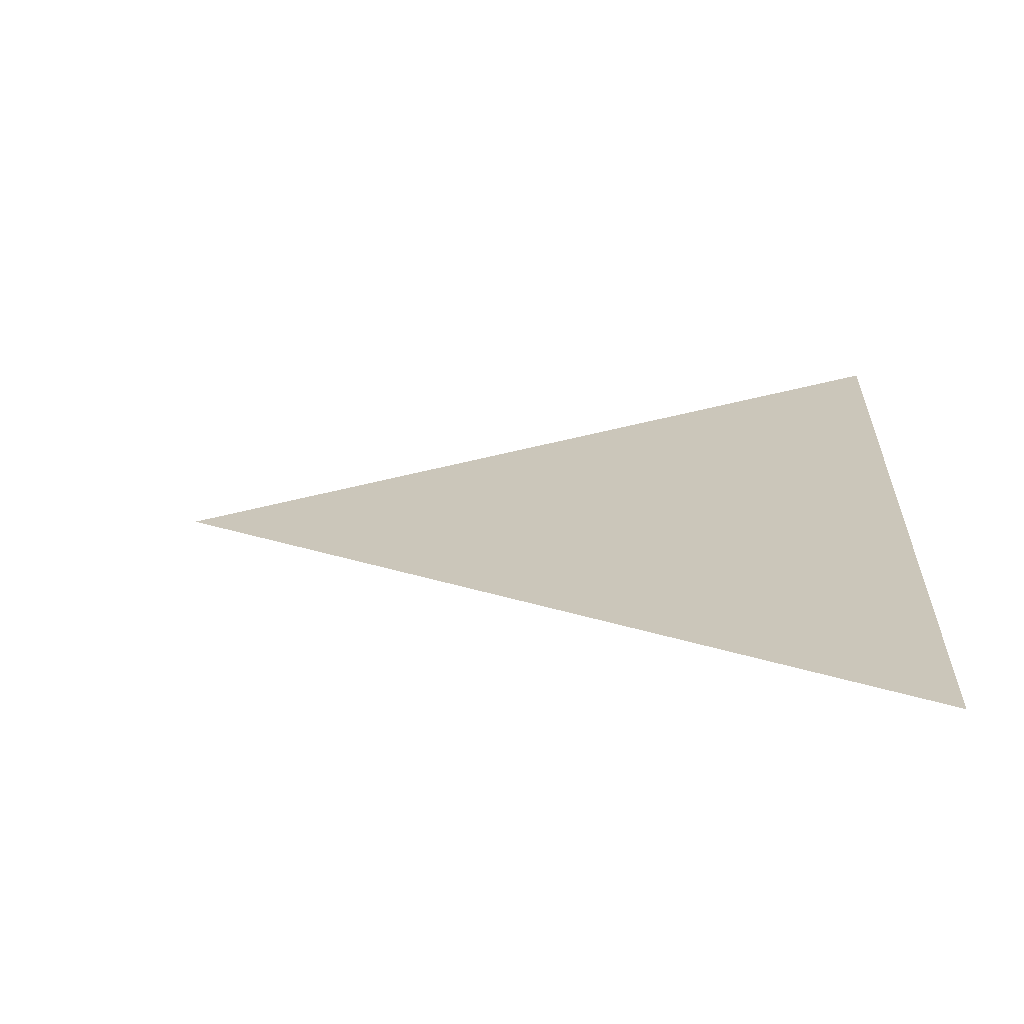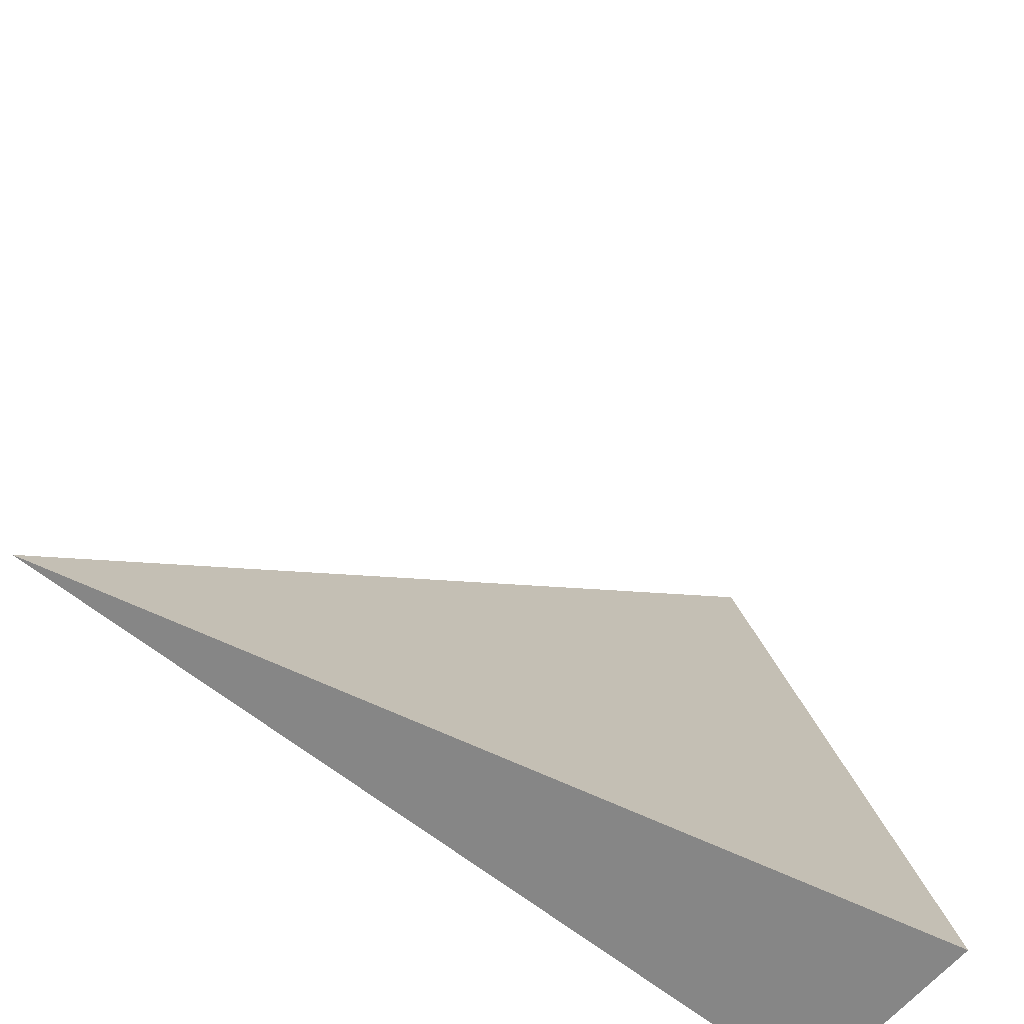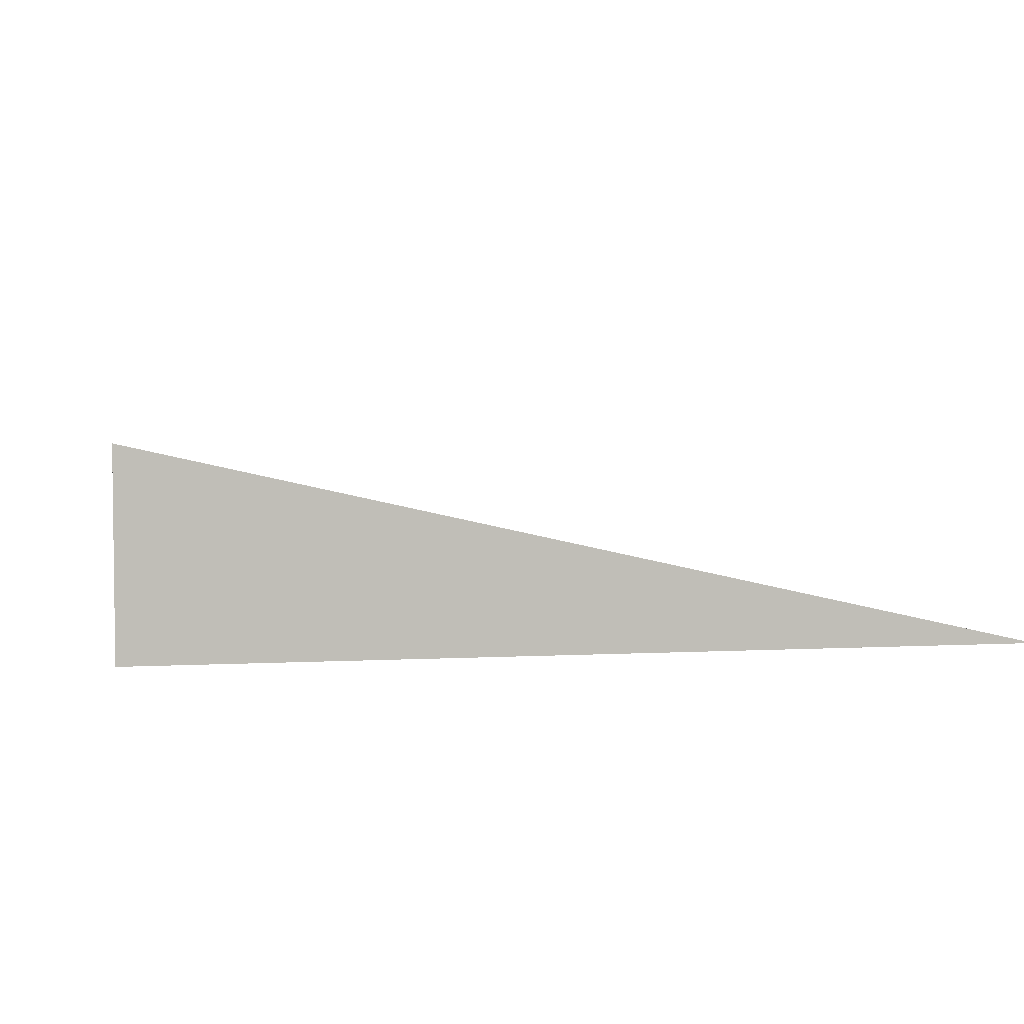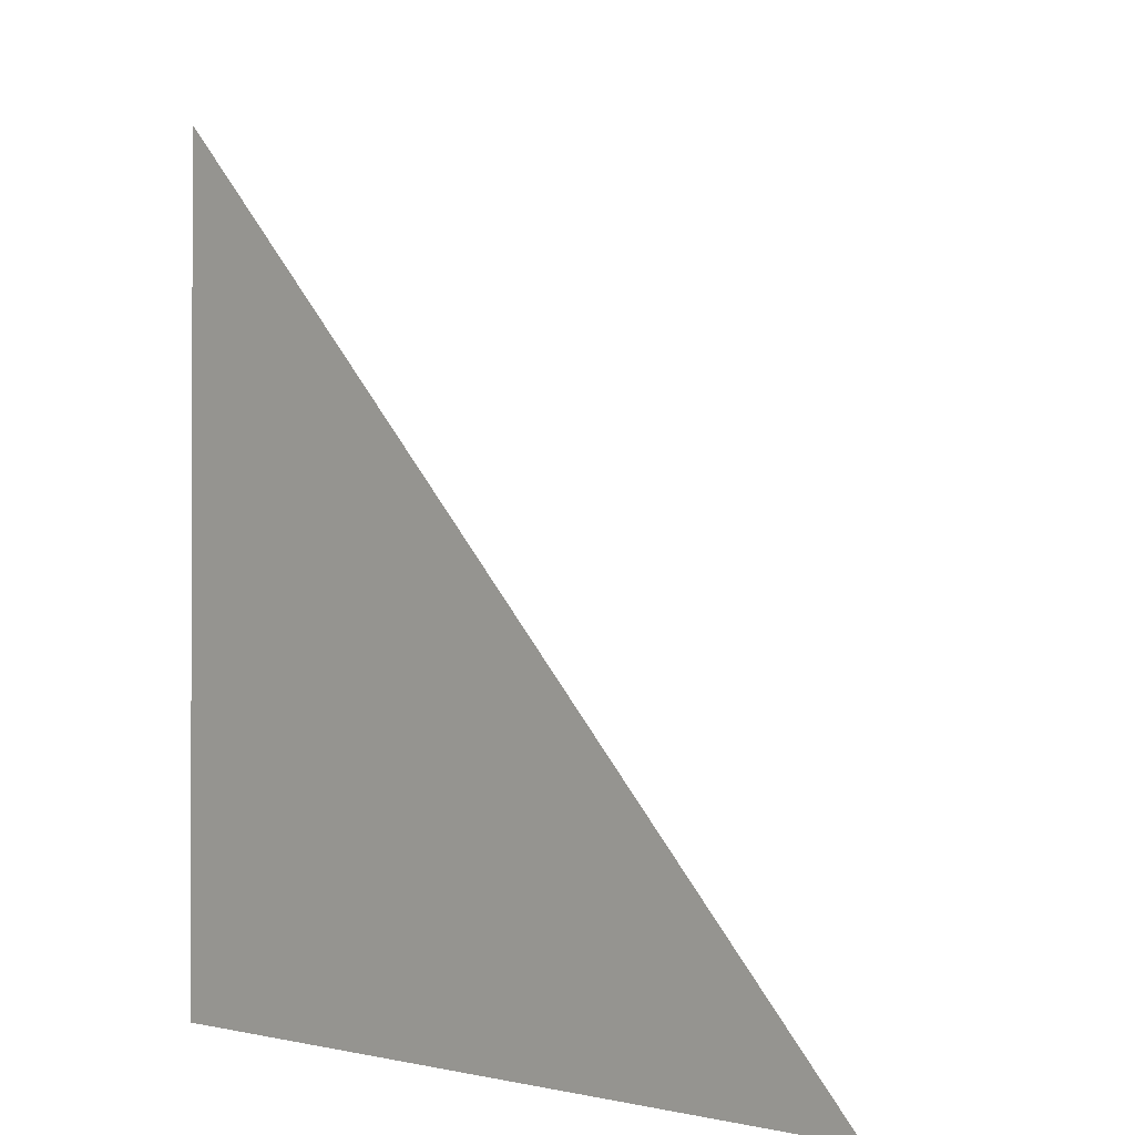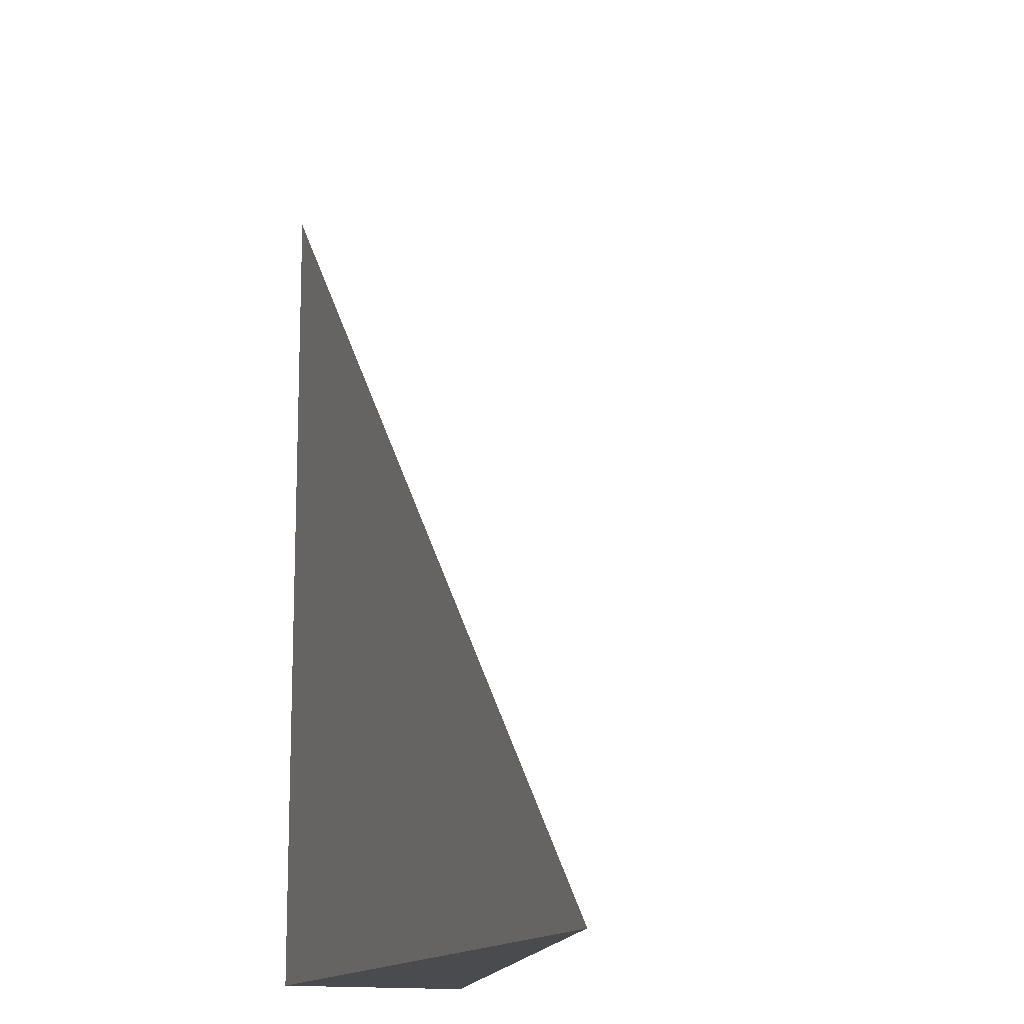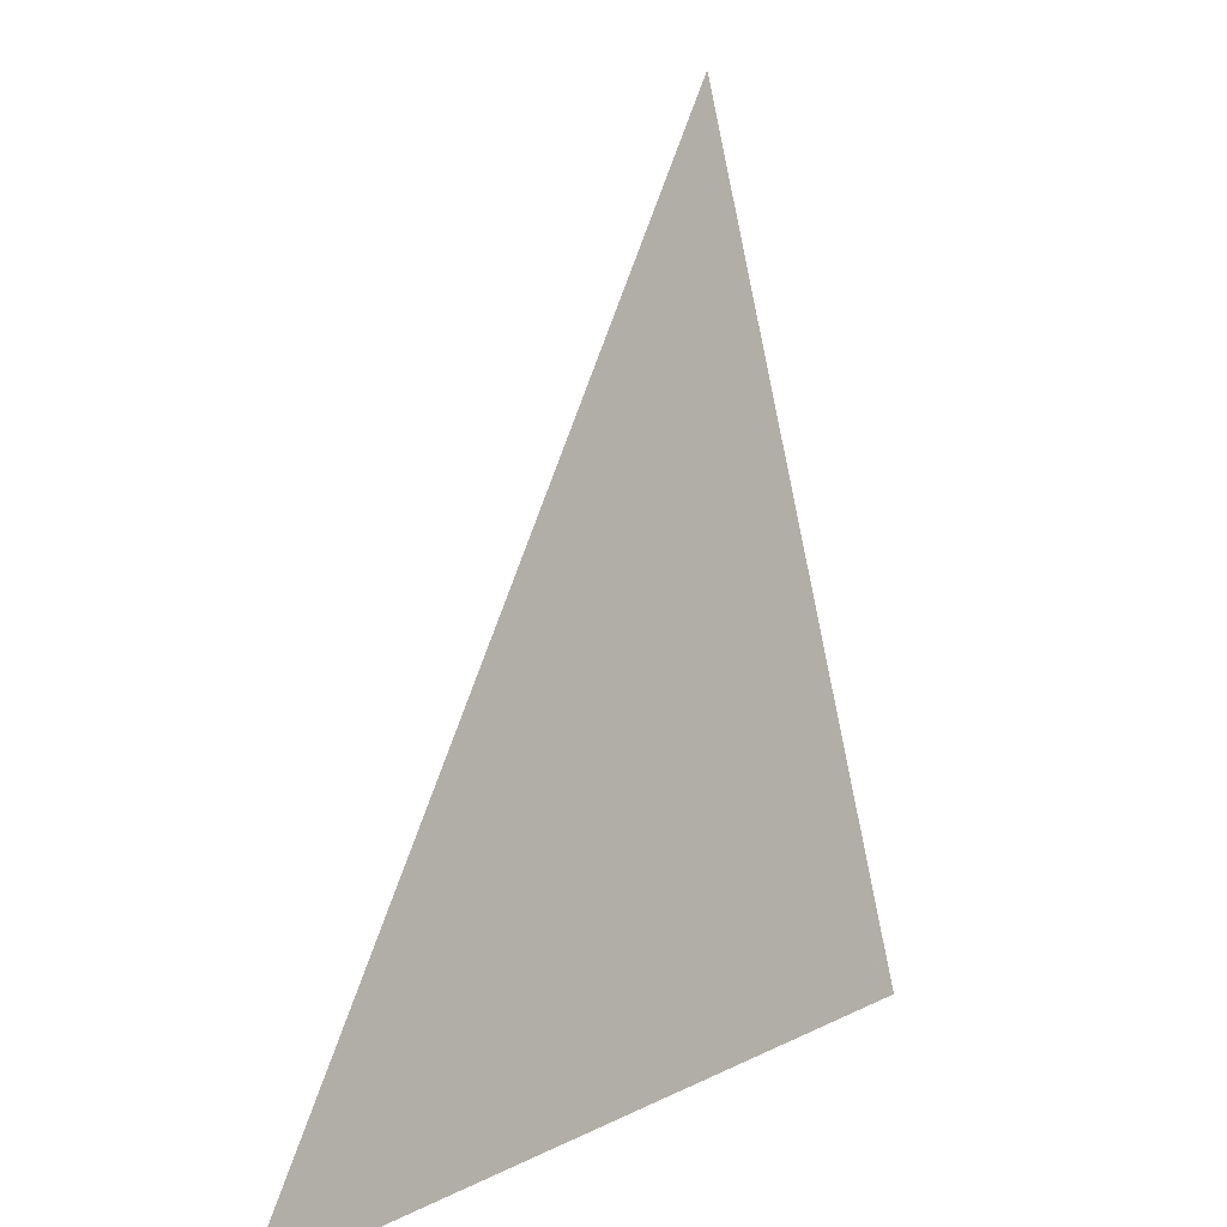
<metadata>
{"format":"obj","ext":"obj","renderer":"f3d","projection":"perspective","resolution":1024,"background":"white","views":[{"elev":11.2,"azim":91.8,"up":"+Y"},{"elev":-62.0,"azim":140.4,"up":"+Z"},{"elev":4.5,"azim":-100.1,"up":"+Y"},{"elev":-1.1,"azim":46.5,"up":"+Z"},{"elev":-14.1,"azim":69.2,"up":"+Z"},{"elev":10.6,"azim":114.8,"up":"+Z"}]}
</metadata>
<code>
v -0.3083 -0.07255 -0.3162
v 0.9248 -0.07255 -0.3162
v -0.3083 0.2176 -0.3162
v -0.3083 -0.07255 0.9485
v -0.3083 0.07255 -0.3162
v 0.3083 0.07255 -0.3162
v 0.3083 -0.07255 -0.3162
v 0.3083 -0.07255 0.3162
v -0.3083 -0.07255 0.3162
v -0.3083 0.07255 0.3162
v -0.3083 6.939e-18 -0.3162
v 0 6.939e-18 -0.3162
v 0 -0.07255 -0.3162
v -0.3083 0.1451 -0.3162
v 0 0.1451 -0.3162
v 0 0.07255 -0.3162
v 0.6166 6.939e-18 -0.3162
v 0.6166 -0.07255 -0.3162
v 0.3083 6.939e-18 -0.3162
v 0 -0.07255 -2.776e-17
v -0.3083 -0.07255 -2.776e-17
v 0.6166 -0.07255 -2.776e-17
v 0.3083 -0.07255 -2.776e-17
v 0 -0.07255 0.6324
v -0.3083 -0.07255 0.6324
v 0 -0.07255 0.3162
v -0.3083 0.07255 -2.776e-17
v -0.3083 0.1451 -2.776e-17
v -0.3083 6.939e-18 -2.776e-17
v -0.3083 6.939e-18 0.6324
v -0.3083 6.939e-18 0.3162
v 0.3083 6.939e-18 -2.776e-17
v 0 0.07255 -2.776e-17
v 0 6.939e-18 0.3162
v -0.3083 -0.03627 -0.3162
v -0.1541 -0.03627 -0.3162
v -0.1541 -0.07255 -0.3162
v -0.3083 0.03627 -0.3162
v -0.1541 0.03627 -0.3162
v -0.1541 6.939e-18 -0.3162
v 0.1541 -0.03627 -0.3162
v 0.1541 -0.07255 -0.3162
v 0 -0.03627 -0.3162
v -0.3083 0.1088 -0.3162
v -0.1541 0.1088 -0.3162
v -0.1541 0.07255 -0.3162
v -0.3083 0.1814 -0.3162
v -0.1541 0.1814 -0.3162
v -0.1541 0.1451 -0.3162
v 0.1541 0.1088 -0.3162
v 0.1541 0.07255 -0.3162
v 0 0.1088 -0.3162
v 0.4624 0.03627 -0.3162
v 0.4624 6.939e-18 -0.3162
v 0.3083 0.03627 -0.3162
v 0.7707 -0.03627 -0.3162
v 0.7707 -0.07255 -0.3162
v 0.6166 -0.03627 -0.3162
v 0.4624 -0.07255 -0.3162
v 0.3083 -0.03627 -0.3162
v 0.4624 -0.03627 -0.3162
v 0 0.03627 -0.3162
v 0.1541 0.03627 -0.3162
v 0.1541 6.939e-18 -0.3162
v -0.1541 -0.07255 -0.1581
v -0.3083 -0.07255 -0.1581
v 0.1541 -0.07255 -0.1581
v 0 -0.07255 -0.1581
v -0.1541 -0.07255 0.1581
v -0.3083 -0.07255 0.1581
v -0.1541 -0.07255 -2.776e-17
v 0.4624 -0.07255 -0.1581
v 0.3083 -0.07255 -0.1581
v 0.7707 -0.07255 -0.1581
v 0.6166 -0.07255 -0.1581
v 0.4624 -0.07255 0.1581
v 0.3083 -0.07255 0.1581
v 0.4624 -0.07255 -2.776e-17
v 0.1541 -0.07255 0.4743
v 0 -0.07255 0.4743
v 0.1541 -0.07255 0.3162
v -0.1541 -0.07255 0.7904
v -0.3083 -0.07255 0.7904
v -0.1541 -0.07255 0.6324
v -0.3083 -0.07255 0.4743
v -0.1541 -0.07255 0.3162
v -0.1541 -0.07255 0.4743
v 0.1541 -0.07255 -2.776e-17
v 0.1541 -0.07255 0.1581
v 0 -0.07255 0.1581
v -0.3083 0.1451 -0.1581
v -0.3083 0.1814 -0.1581
v -0.3083 0.07255 -0.1581
v -0.3083 0.1088 -0.1581
v -0.3083 0.07255 0.1581
v -0.3083 0.1088 0.1581
v -0.3083 0.1088 -2.776e-17
v -0.3083 6.939e-18 -0.1581
v -0.3083 0.03627 -0.1581
v -0.3083 -0.03627 -0.1581
v -0.3083 -0.03627 0.1581
v -0.3083 -0.03627 -2.776e-17
v -0.3083 -0.03627 0.4743
v -0.3083 -0.03627 0.3162
v -0.3083 -0.03627 0.7904
v -0.3083 -0.03627 0.6324
v -0.3083 0.03627 0.4743
v -0.3083 0.03627 0.3162
v -0.3083 6.939e-18 0.4743
v -0.3083 0.03627 -2.776e-17
v -0.3083 6.939e-18 0.1581
v -0.3083 0.03627 0.1581
v 0.6166 -0.03627 -0.1581
v 0.3083 0.03627 -0.1581
v 0.4624 6.939e-18 -0.1581
v 0.3083 -0.03627 0.1581
v 0.4624 -0.03627 -2.776e-17
v 0 0.1088 -0.1581
v 0.1541 0.07255 -0.1581
v -0.1541 0.1451 -0.1581
v -0.1541 0.07255 0.1581
v -0.1541 0.1088 -2.776e-17
v -0.1541 6.939e-18 0.4743
v -0.1541 0.03627 0.3162
v -0.1541 -0.03627 0.6324
v 0.1541 -0.03627 0.3162
v 0 -0.03627 0.4743
v 0.1541 0.03627 -2.776e-17
v 0 0.03627 0.1581
v 0.1541 6.939e-18 0.1581
f 1 35 37
f 35 11 36
f 36 13 37
f 35 36 37
f 11 38 40
f 38 5 39
f 39 12 40
f 38 39 40
f 12 41 43
f 41 7 42
f 42 13 43
f 41 42 43
f 11 40 36
f 40 12 43
f 43 13 36
f 40 43 36
f 5 44 46
f 44 14 45
f 45 16 46
f 44 45 46
f 14 47 49
f 47 3 48
f 48 15 49
f 47 48 49
f 15 50 52
f 50 6 51
f 51 16 52
f 50 51 52
f 14 49 45
f 49 15 52
f 52 16 45
f 49 52 45
f 6 53 55
f 53 17 54
f 54 19 55
f 53 54 55
f 17 56 58
f 56 2 57
f 57 18 58
f 56 57 58
f 18 59 61
f 59 7 60
f 60 19 61
f 59 60 61
f 17 58 54
f 58 18 61
f 61 19 54
f 58 61 54
f 5 46 39
f 46 16 62
f 62 12 39
f 46 62 39
f 16 51 63
f 51 6 55
f 55 19 63
f 51 55 63
f 19 60 64
f 60 7 41
f 41 12 64
f 60 41 64
f 16 63 62
f 63 19 64
f 64 12 62
f 63 64 62
f 1 37 66
f 37 13 65
f 65 21 66
f 37 65 66
f 13 42 68
f 42 7 67
f 67 20 68
f 42 67 68
f 20 69 71
f 69 9 70
f 70 21 71
f 69 70 71
f 13 68 65
f 68 20 71
f 71 21 65
f 68 71 65
f 7 59 73
f 59 18 72
f 72 23 73
f 59 72 73
f 18 57 75
f 57 2 74
f 74 22 75
f 57 74 75
f 22 76 78
f 76 8 77
f 77 23 78
f 76 77 78
f 18 75 72
f 75 22 78
f 78 23 72
f 75 78 72
f 8 79 81
f 79 24 80
f 80 26 81
f 79 80 81
f 24 82 84
f 82 4 83
f 83 25 84
f 82 83 84
f 25 85 87
f 85 9 86
f 86 26 87
f 85 86 87
f 24 84 80
f 84 25 87
f 87 26 80
f 84 87 80
f 7 73 67
f 73 23 88
f 88 20 67
f 73 88 67
f 23 77 89
f 77 8 81
f 81 26 89
f 77 81 89
f 26 86 90
f 86 9 69
f 69 20 90
f 86 69 90
f 23 89 88
f 89 26 90
f 90 20 88
f 89 90 88
f 3 47 92
f 47 14 91
f 91 28 92
f 47 91 92
f 14 44 94
f 44 5 93
f 93 27 94
f 44 93 94
f 27 95 97
f 95 10 96
f 96 28 97
f 95 96 97
f 14 94 91
f 94 27 97
f 97 28 91
f 94 97 91
f 5 38 99
f 38 11 98
f 98 29 99
f 38 98 99
f 11 35 100
f 35 1 66
f 66 21 100
f 35 66 100
f 21 70 102
f 70 9 101
f 101 29 102
f 70 101 102
f 11 100 98
f 100 21 102
f 102 29 98
f 100 102 98
f 9 85 104
f 85 25 103
f 103 31 104
f 85 103 104
f 25 83 106
f 83 4 105
f 105 30 106
f 83 105 106
f 30 107 109
f 107 10 108
f 108 31 109
f 107 108 109
f 25 106 103
f 106 30 109
f 109 31 103
f 106 109 103
f 5 99 93
f 99 29 110
f 110 27 93
f 99 110 93
f 29 101 111
f 101 9 104
f 104 31 111
f 101 104 111
f 31 108 112
f 108 10 95
f 95 27 112
f 108 95 112
f 29 111 110
f 111 31 112
f 112 27 110
f 111 112 110
f 2 56 74
f 56 17 113
f 113 22 74
f 56 113 74
f 17 53 115
f 53 6 114
f 114 32 115
f 53 114 115
f 32 116 117
f 116 8 76
f 76 22 117
f 116 76 117
f 17 115 113
f 115 32 117
f 117 22 113
f 115 117 113
f 6 50 119
f 50 15 118
f 118 33 119
f 50 118 119
f 15 48 120
f 48 3 92
f 92 28 120
f 48 92 120
f 28 96 122
f 96 10 121
f 121 33 122
f 96 121 122
f 15 120 118
f 120 28 122
f 122 33 118
f 120 122 118
f 10 107 124
f 107 30 123
f 123 34 124
f 107 123 124
f 30 105 125
f 105 4 82
f 82 24 125
f 105 82 125
f 24 79 127
f 79 8 126
f 126 34 127
f 79 126 127
f 30 125 123
f 125 24 127
f 127 34 123
f 125 127 123
f 6 119 114
f 119 33 128
f 128 32 114
f 119 128 114
f 33 121 129
f 121 10 124
f 124 34 129
f 121 124 129
f 34 126 130
f 126 8 116
f 116 32 130
f 126 116 130
f 33 129 128
f 129 34 130
f 130 32 128
f 129 130 128

</code>
